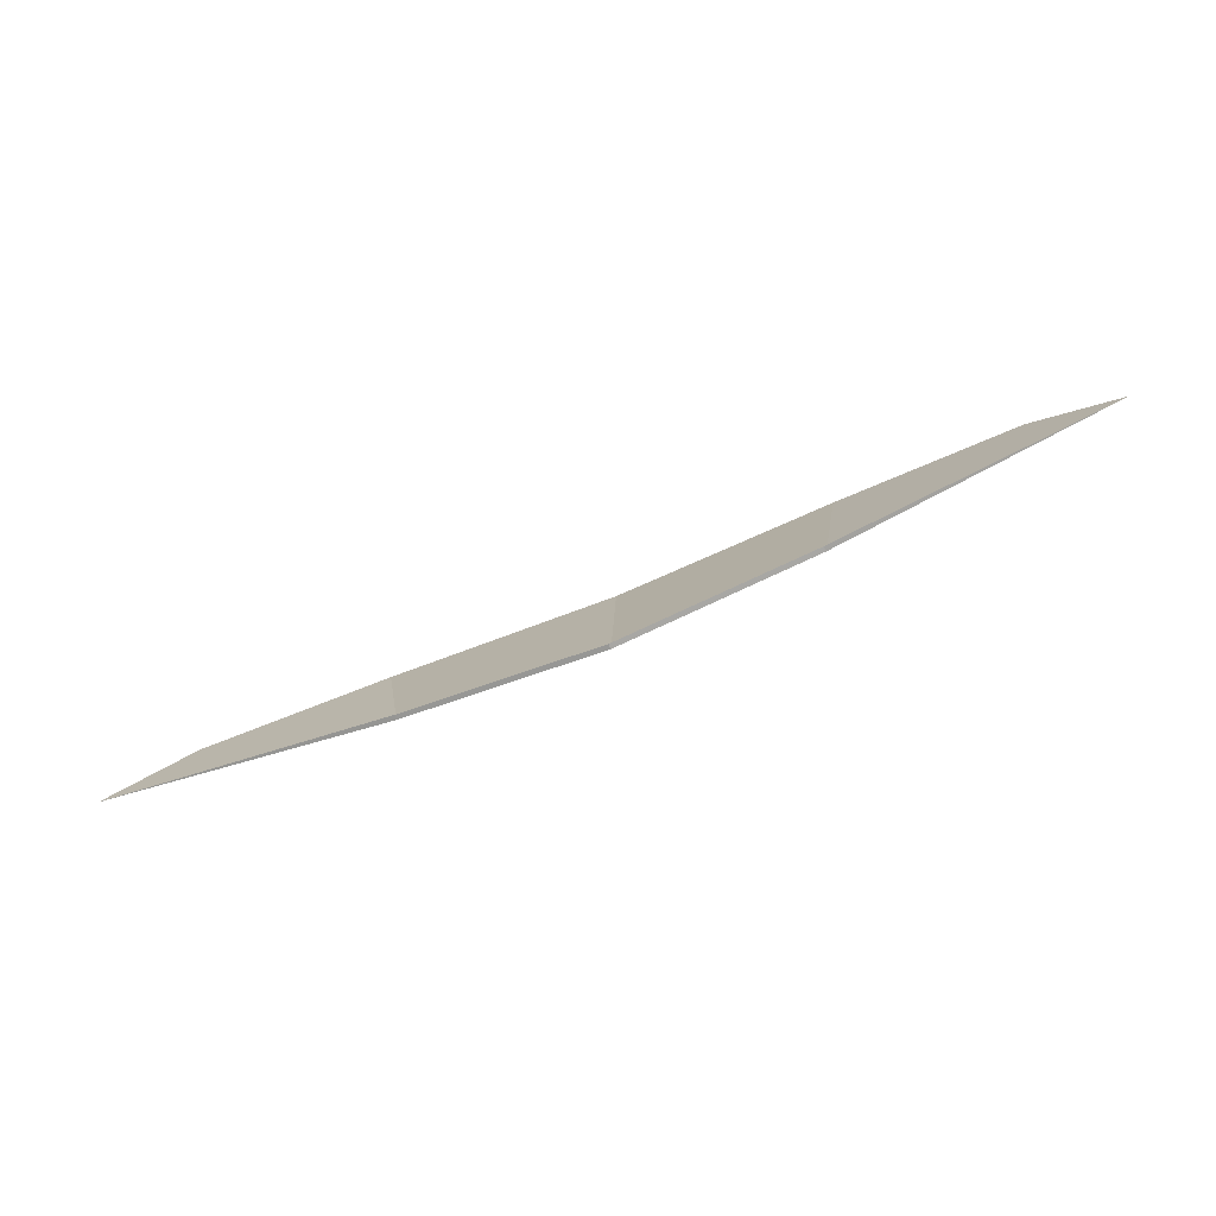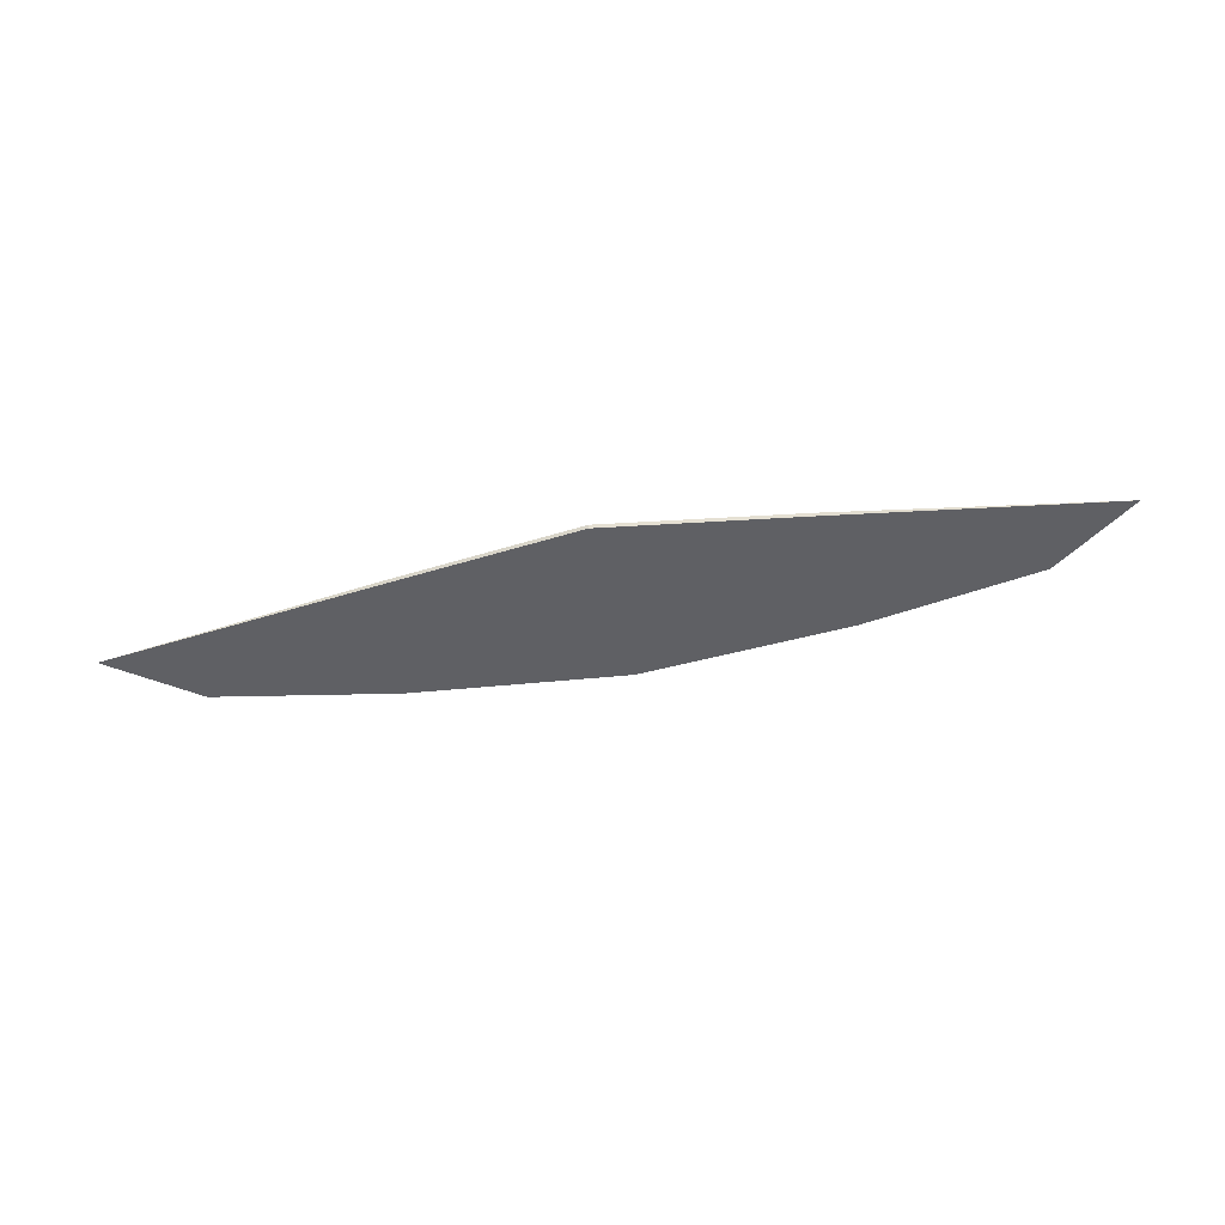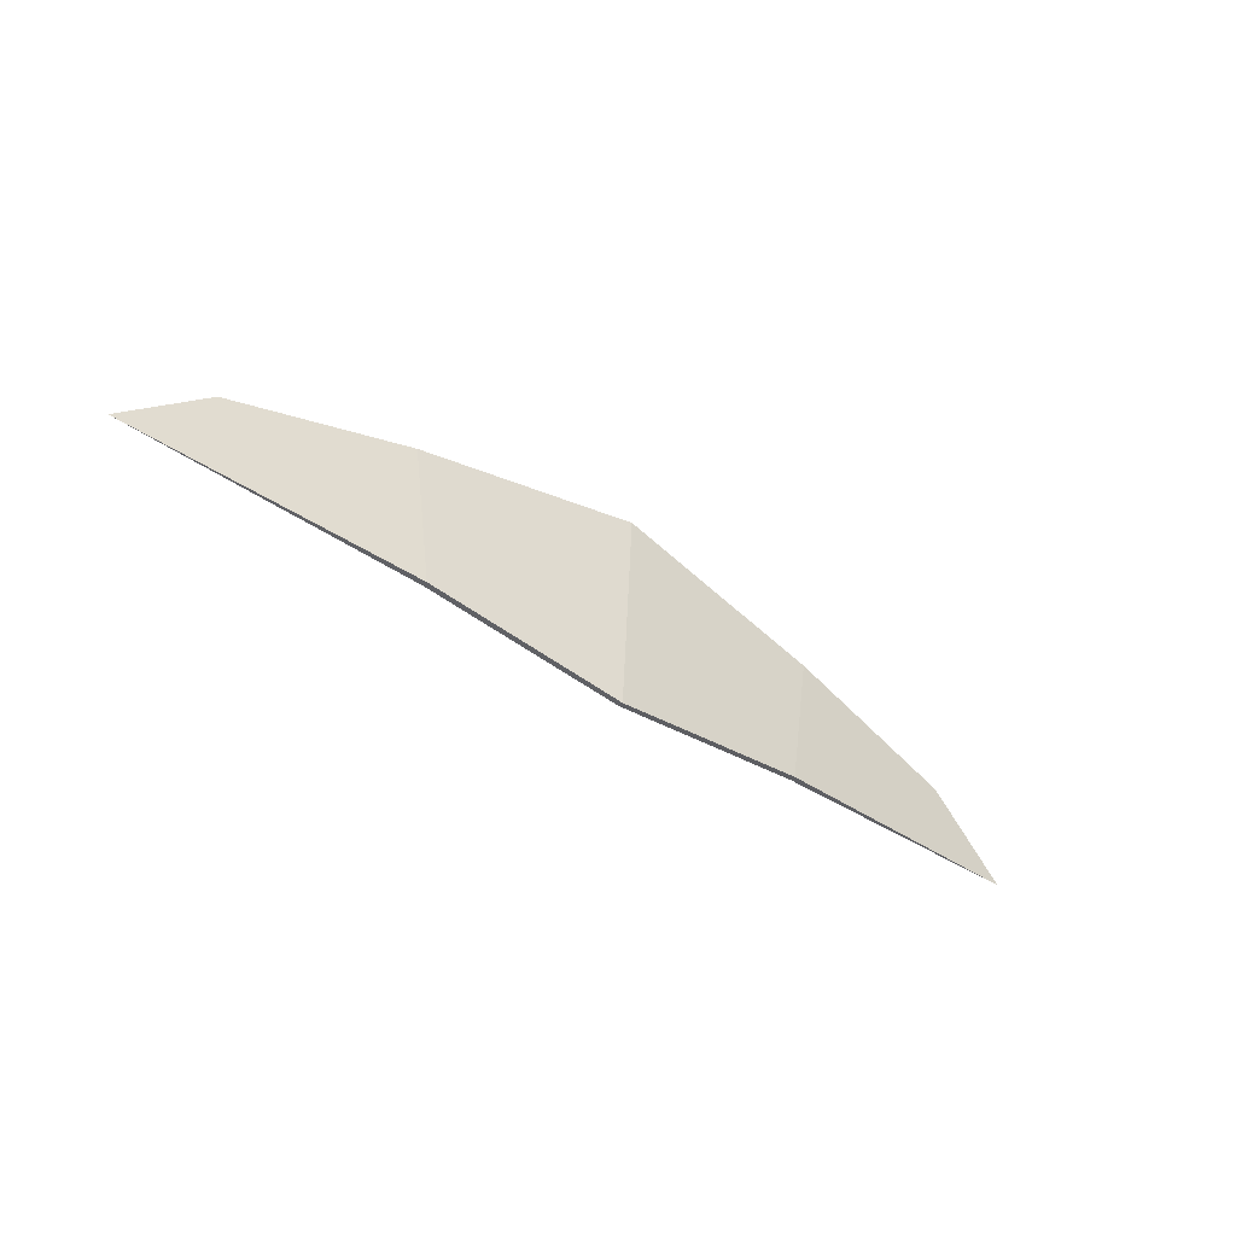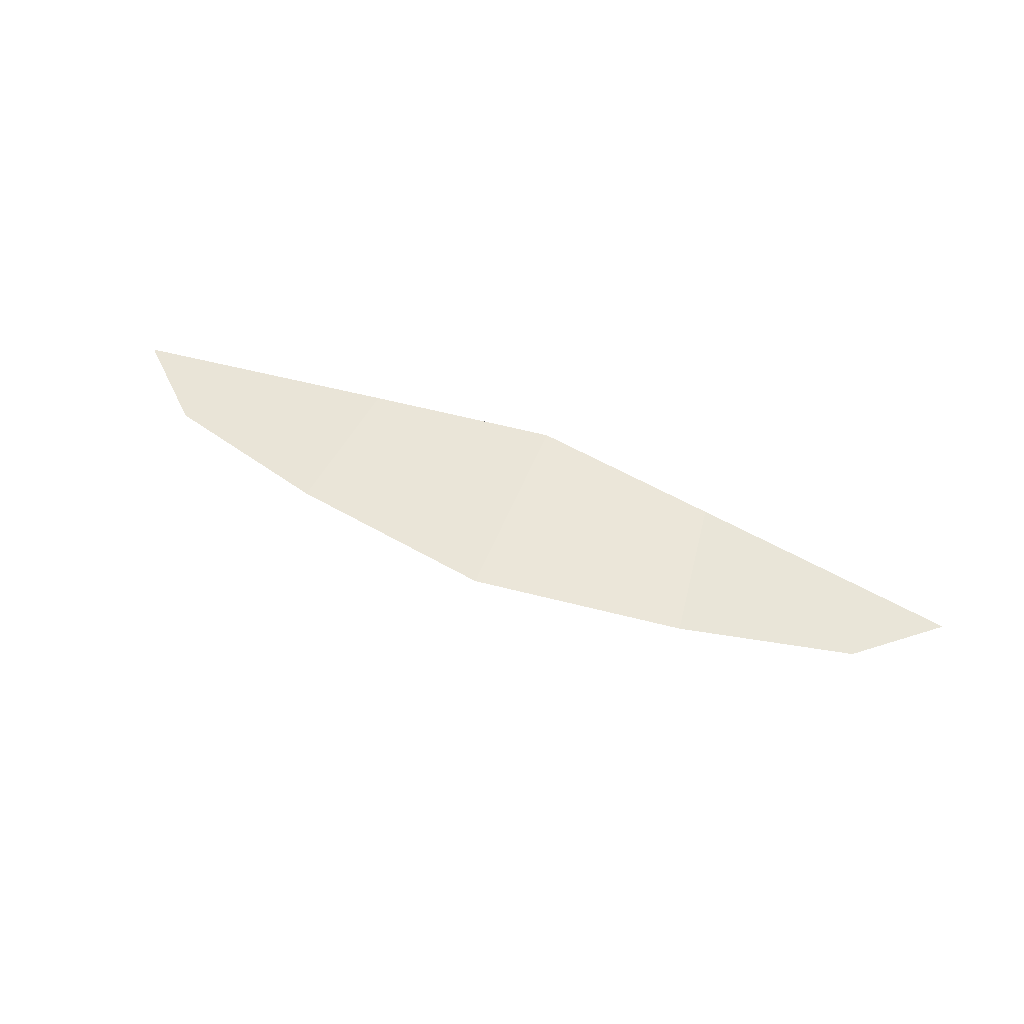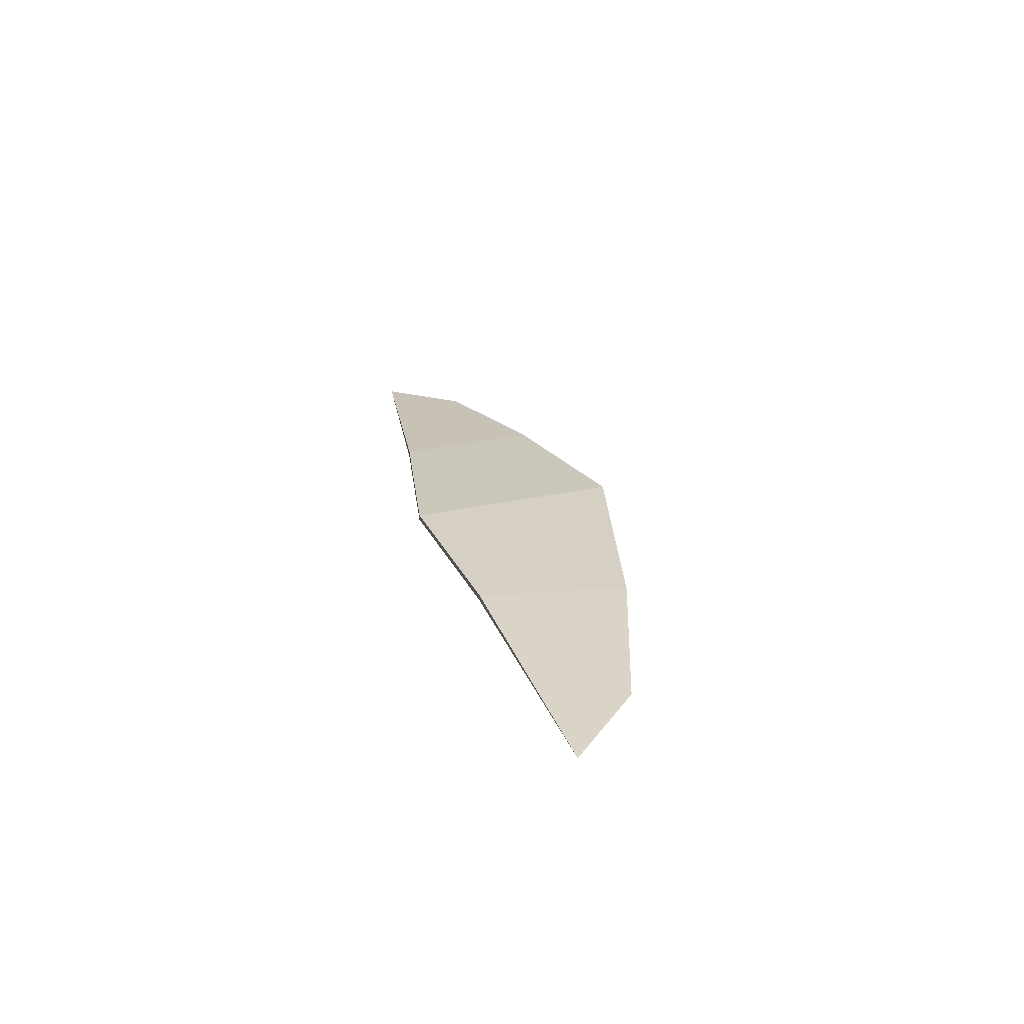
<metadata>
{"format":"obj","ext":"obj","renderer":"f3d","projection":"perspective","resolution":1024,"background":"white","views":[{"elev":-73.7,"azim":22.3,"up":"+Z"},{"elev":-46.8,"azim":-168.1,"up":"+Y"},{"elev":-44.0,"azim":141.8,"up":"+Z"},{"elev":60.6,"azim":22.2,"up":"+Y"},{"elev":23.6,"azim":-103.2,"up":"+Y"}]}
</metadata>
<code>
o Cube.001_Cube
v 2.276 0.9689 0.2024
v 2.048 0.9062 -1.317
v 4.134 0.8109 -0.3022
v 4.975 0.7244 -1.053
v 2.055 0.9587 -1.312
v 4.555 0.7677 -0.6775
v 0 1.146 0.5929
v -2.276 0.9689 0.2024
v 0 0.9478 -1.562
v -2.048 0.9062 -1.317
v -4.134 0.8109 -0.3022
v -4.975 0.7244 -1.053
v 0 1 -1.561
v -2.055 0.9587 -1.312
v -4.555 0.7677 -0.6775
f 2 5 4
f 9 13 5 2
f 4 3 6
f 1 3 4 5
f 7 1 5 13
f 10 12 14
f 9 10 14 13
f 12 15 11
f 8 14 12 11
f 7 13 14 8

</code>
